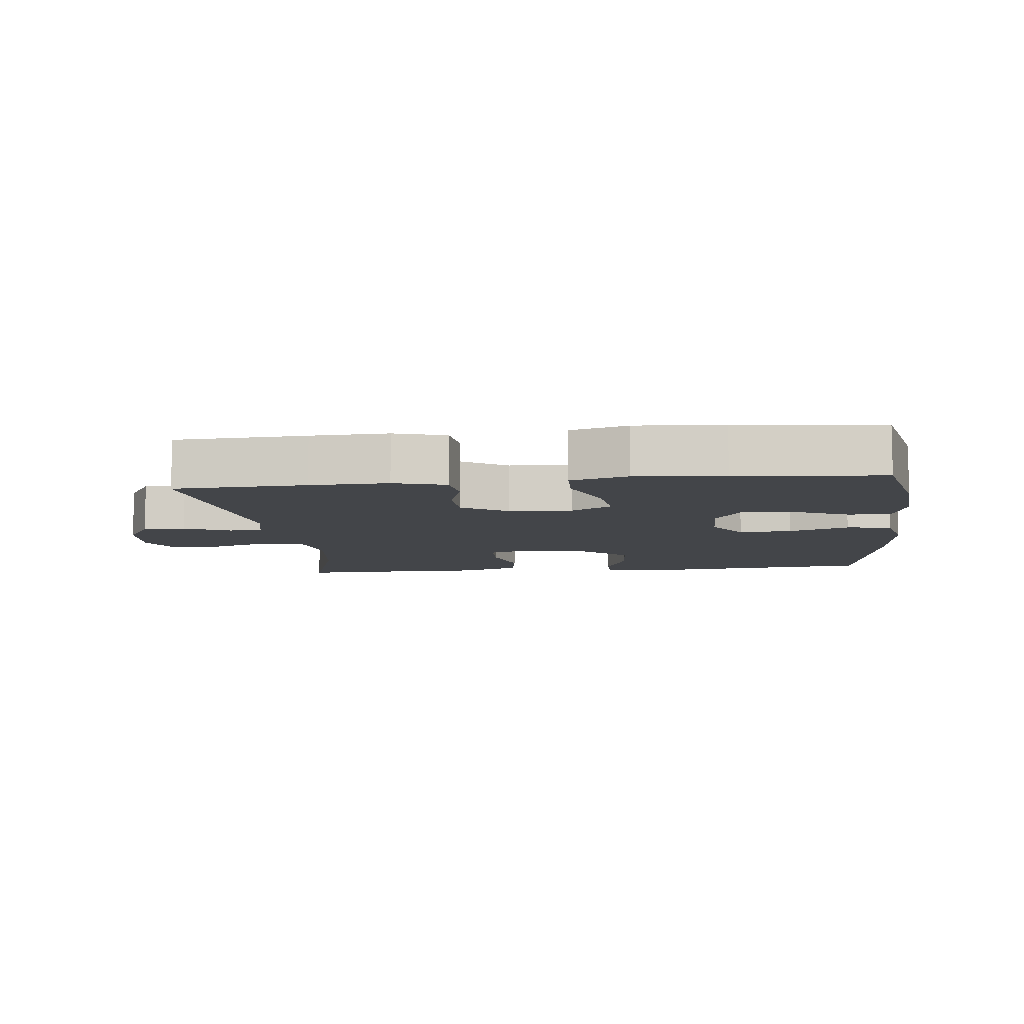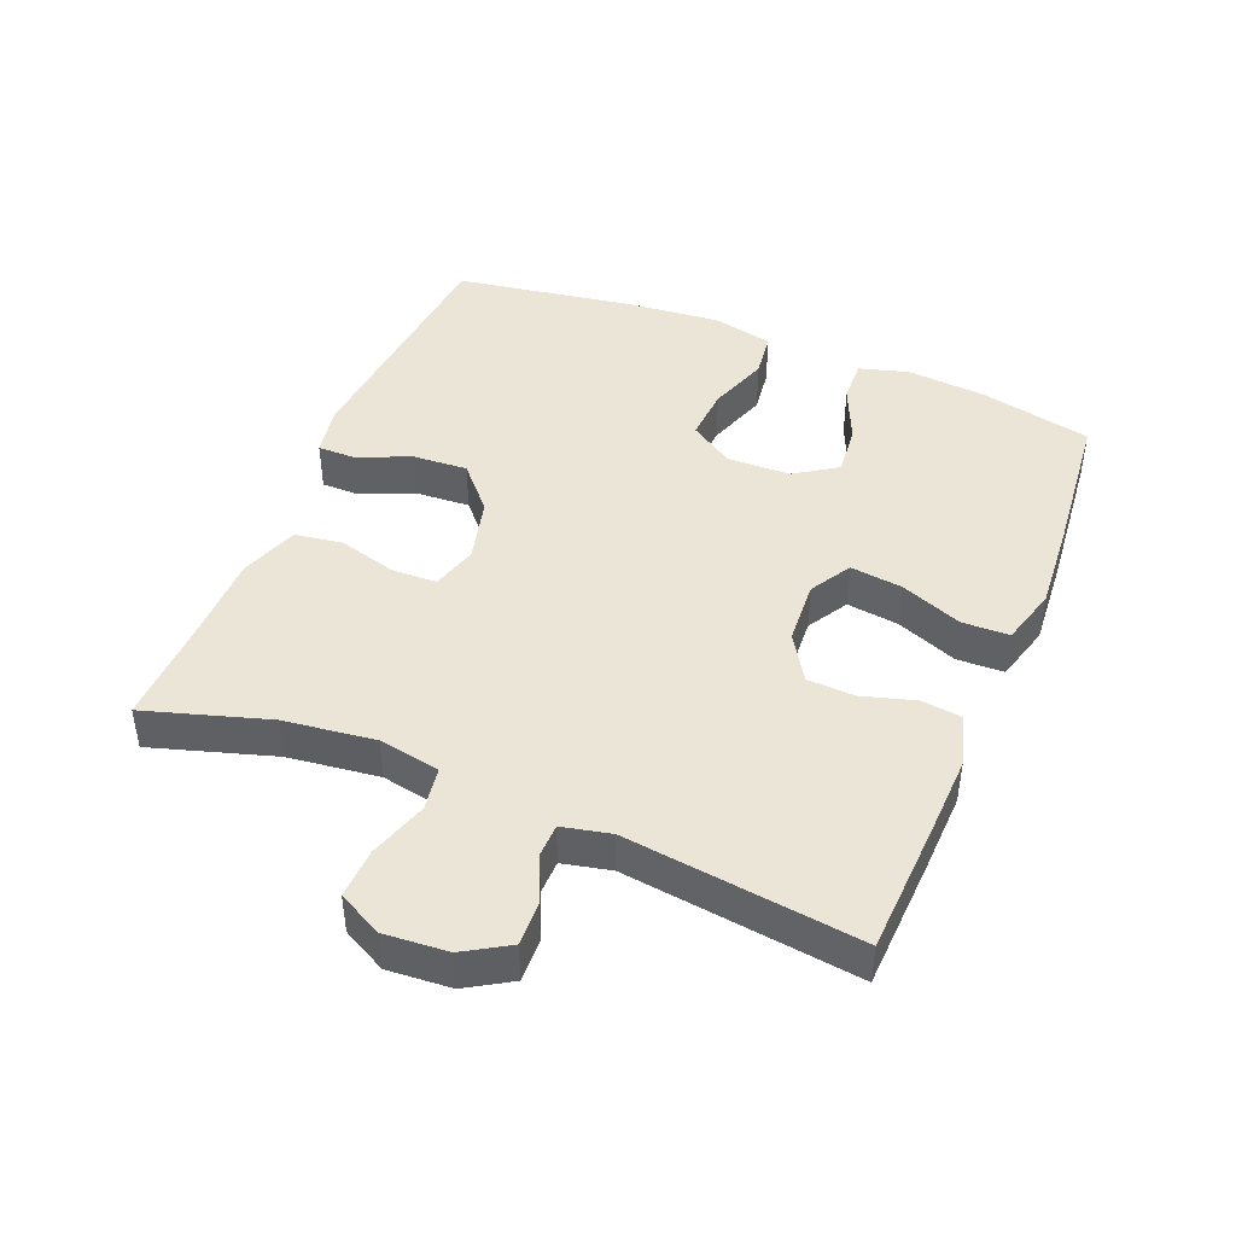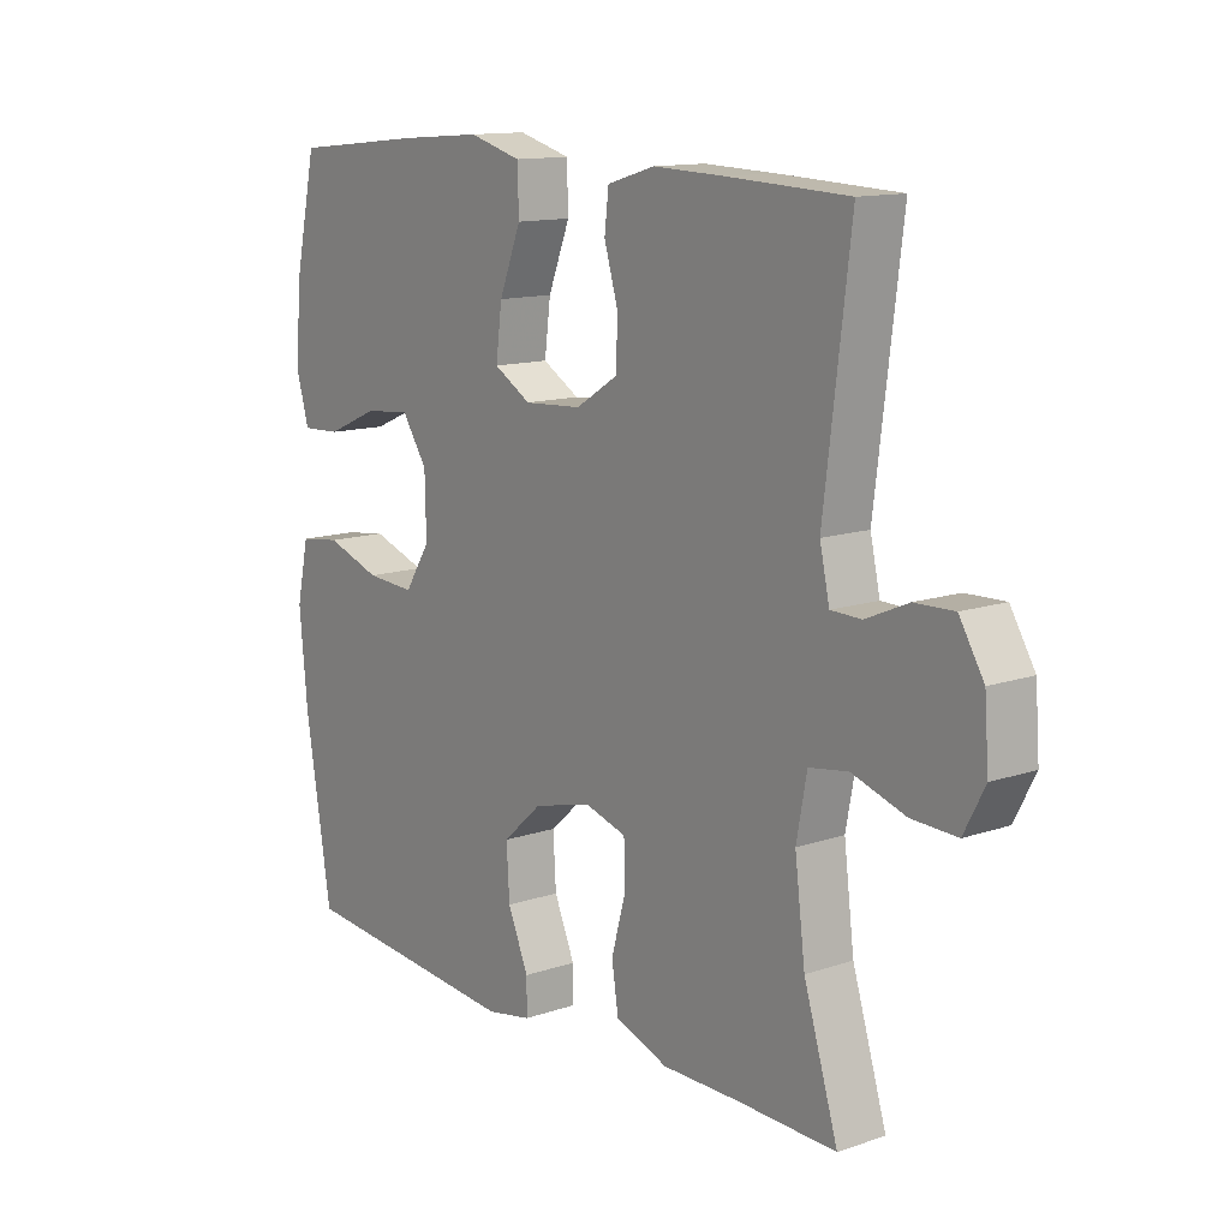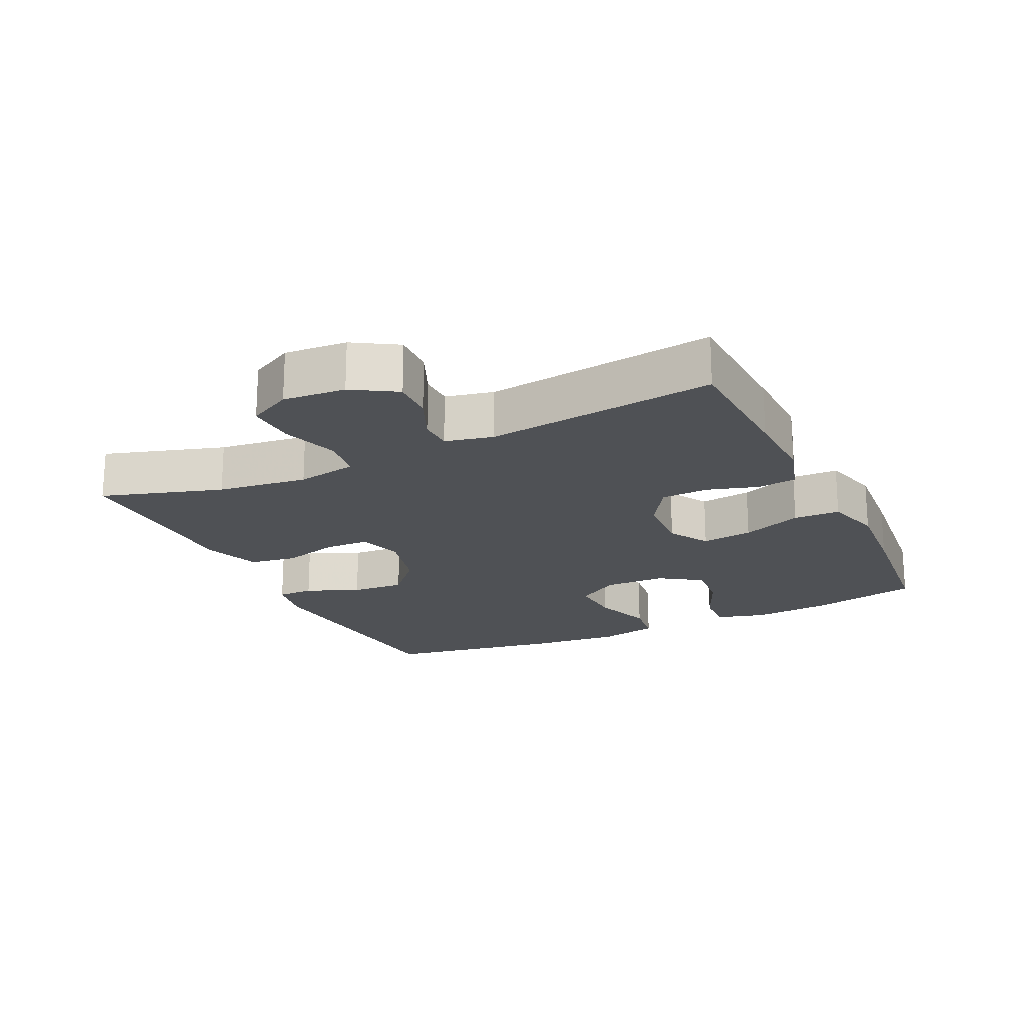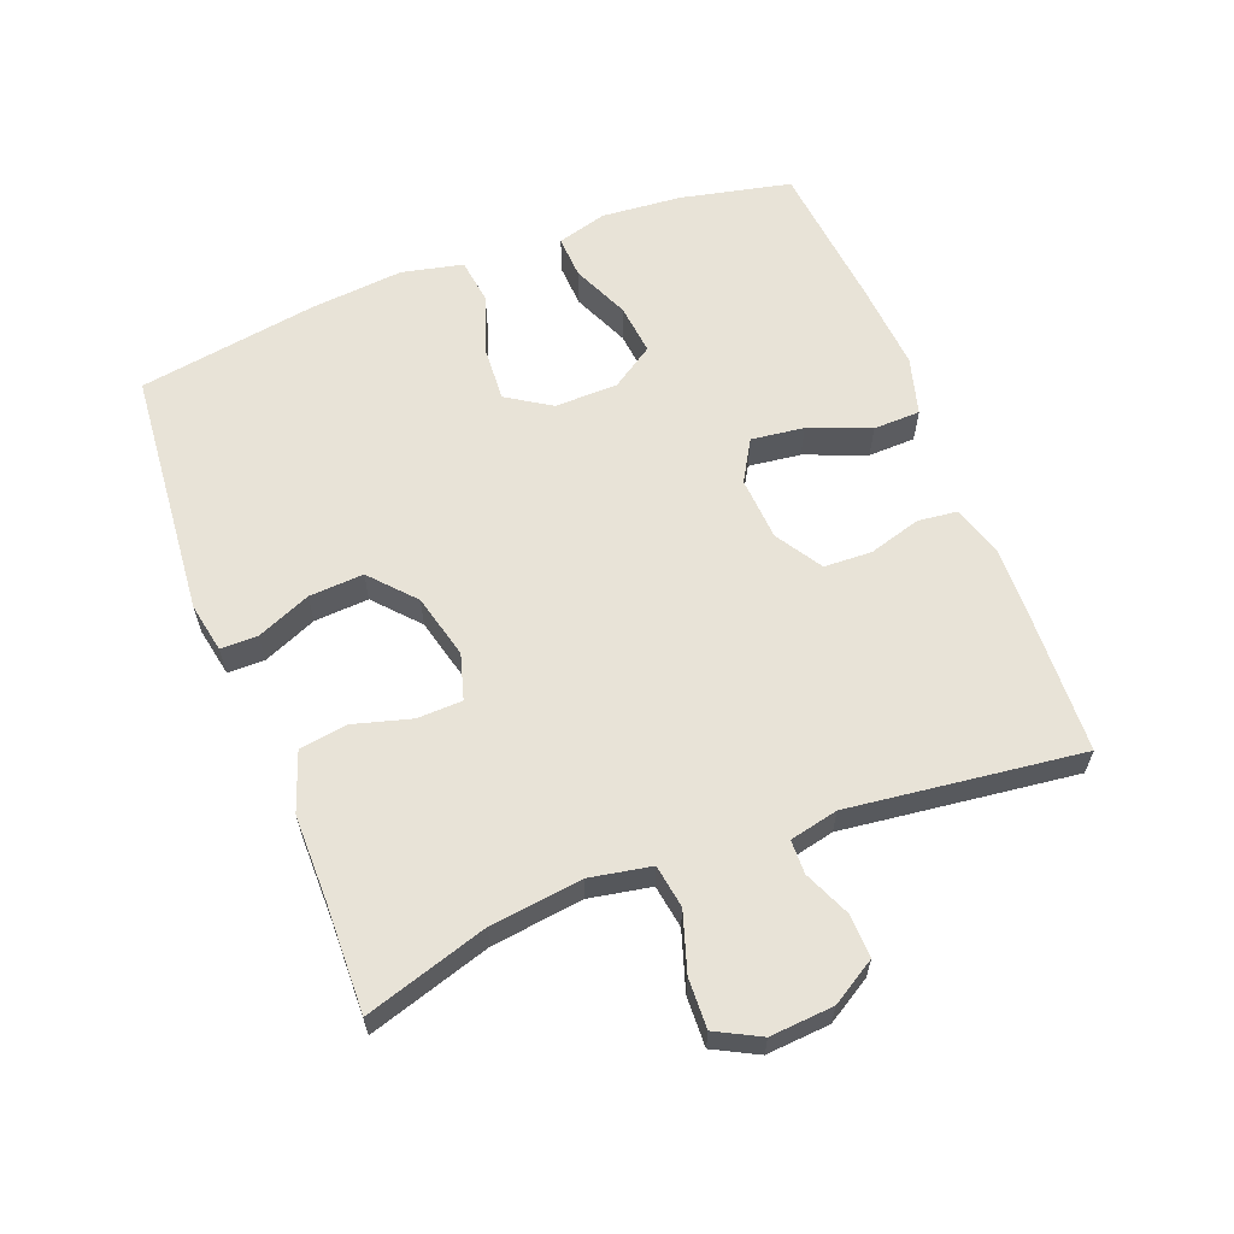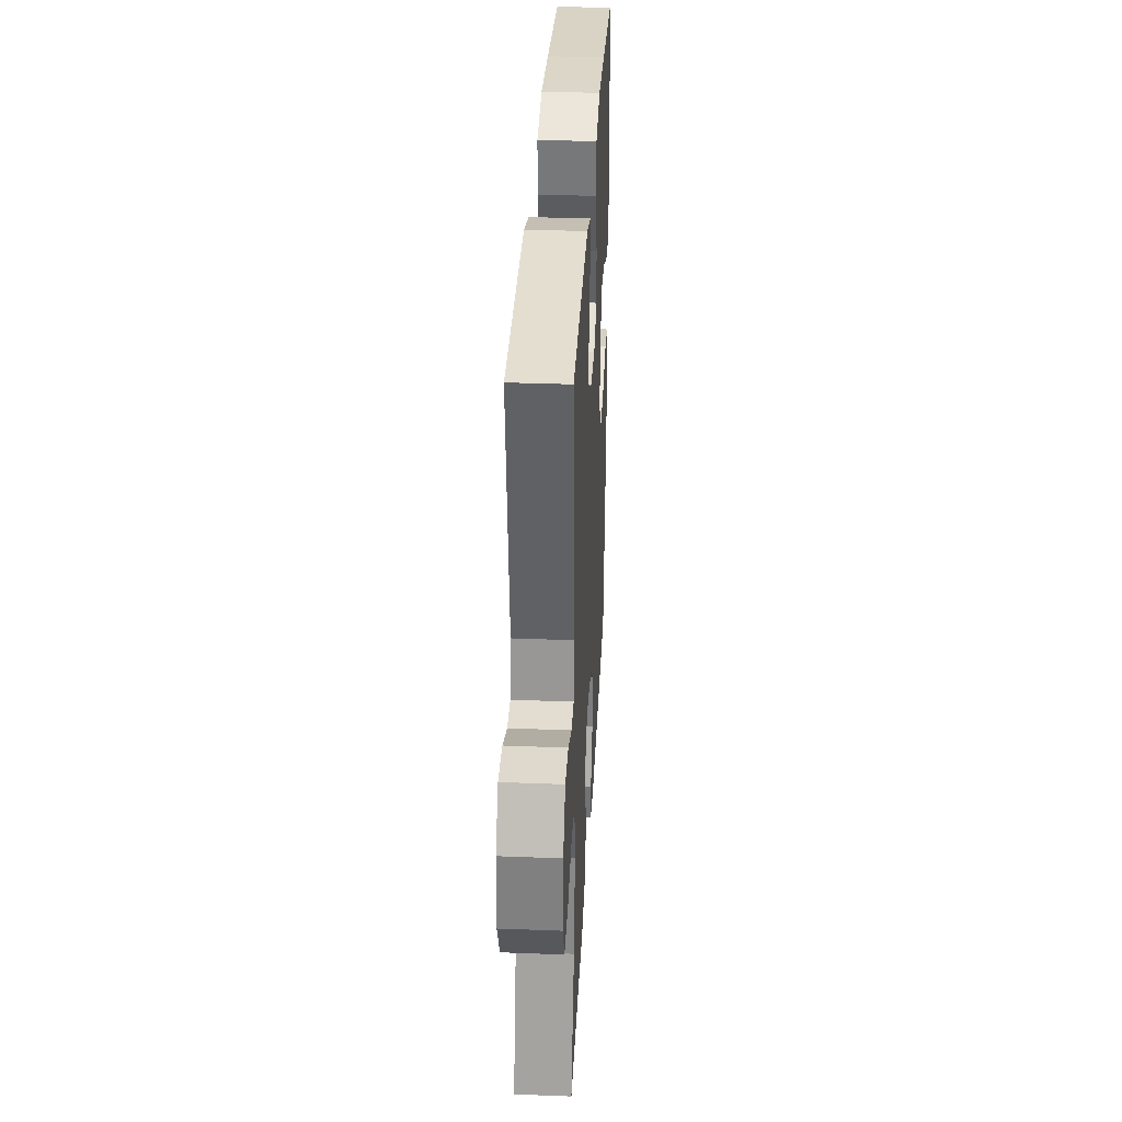
<metadata>
{"format":"obj","ext":"obj","renderer":"f3d","projection":"perspective","resolution":1024,"background":"white","views":[{"elev":-8.6,"azim":6.4,"up":"+Y"},{"elev":44.3,"azim":-67.7,"up":"+Y"},{"elev":12.9,"azim":-127.9,"up":"+Z"},{"elev":-19.9,"azim":-64.5,"up":"+Y"},{"elev":61.5,"azim":-111.2,"up":"+Y"},{"elev":33.9,"azim":-87.0,"up":"+Z"}]}
</metadata>
<code>
v -0.5 0.07 0.5
v -0.302 0.07 0.509
v -0.185 0.07 0.513
v -0.107 0.07 0.49
v -0.1 0.07 0.431
v -0.123 0.07 0.353
v -0.12 0.07 0.282
v -0.051 0.07 0.239
v 0.044 0.07 0.233
v 0.105 0.07 0.269
v 0.095 0.07 0.347
v 0.059 0.07 0.438
v 0.061 0.07 0.508
v 0.147 0.07 0.532
v 0.28 0.07 0.522
v 0.5 0.07 0.5
v 0.536 0.07 0.336
v 0.546 0.07 0.217
v 0.525 0.07 0.143
v 0.461 0.07 0.146
v 0.376 0.07 0.183
v 0.3 0.07 0.191
v 0.258 0.07 0.128
v 0.256 0.07 0.034
v 0.298 0.07 -0.031
v 0.378 0.07 -0.026
v 0.468 0.07 0.005
v 0.536 0.07 -0.004
v 0.556 0.07 -0.095
v 0.543 0.07 -0.234
v 0.5 0.07 -0.5
v 0.129 0.07 -0.533
v 0.055 0.07 -0.519
v 0.055 0.07 -0.464
v 0.089 0.07 -0.384
v 0.094 0.07 -0.303
v 0.029 0.07 -0.245
v -0.067 0.07 -0.221
v -0.135 0.07 -0.241
v -0.137 0.07 -0.308
v -0.113 0.07 -0.394
v -0.124 0.07 -0.465
v -0.211 0.07 -0.496
v -0.34 0.07 -0.496
v -0.5 0.07 -0.5
v -0.444 0.07 -0.318
v -0.427 0.07 -0.182
v -0.444 0.07 -0.091
v -0.508 0.07 -0.081
v -0.595 0.07 -0.109
v -0.669 0.07 -0.112
v -0.703 0.07 -0.047
v -0.696 0.07 0.047
v -0.656 0.07 0.113
v -0.592 0.07 0.111
v -0.523 0.07 0.081
v -0.473 0.07 0.082
v -0.457 0.07 0.154
v -0.5 0 0.5
v -0.302 0 0.509
v -0.185 0 0.513
v -0.107 0 0.49
v -0.1 0 0.431
v -0.123 0 0.353
v -0.12 0 0.282
v -0.051 0 0.239
v 0.044 0 0.233
v 0.105 0 0.269
v 0.095 0 0.347
v 0.059 0 0.438
v 0.061 0 0.508
v 0.147 0 0.532
v 0.28 0 0.522
v 0.5 0 0.5
v 0.536 0 0.336
v 0.546 0 0.217
v 0.525 0 0.143
v 0.461 0 0.146
v 0.376 0 0.183
v 0.3 0 0.191
v 0.258 0 0.128
v 0.256 0 0.034
v 0.298 0 -0.031
v 0.378 0 -0.026
v 0.468 0 0.005
v 0.536 0 -0.004
v 0.556 0 -0.095
v 0.543 0 -0.234
v 0.5 0 -0.5
v 0.129 0 -0.533
v 0.055 0 -0.519
v 0.055 0 -0.464
v 0.089 0 -0.384
v 0.094 0 -0.303
v 0.029 0 -0.245
v -0.067 0 -0.221
v -0.135 0 -0.241
v -0.137 0 -0.308
v -0.113 0 -0.394
v -0.124 0 -0.465
v -0.211 0 -0.496
v -0.34 0 -0.496
v -0.5 0 -0.5
v -0.444 0 -0.318
v -0.427 0 -0.182
v -0.444 0 -0.091
v -0.508 0 -0.081
v -0.595 0 -0.109
v -0.669 0 -0.112
v -0.703 0 -0.047
v -0.696 0 0.047
v -0.656 0 0.113
v -0.592 0 0.111
v -0.523 0 0.081
v -0.473 0 0.082
v -0.457 0 0.154
f 53 54 55 56
f 53 56 57
f 52 53 57
f 49 50 51 52
f 48 49 52 57
f 47 48 57 58
f 44 45 46
f 44 46 47
f 43 44 47 58
f 40 41 42 43
f 39 40 43 58
f 32 33 34 35
f 32 35 36
f 31 32 36
f 30 31 36 37
f 26 27 28 29
f 25 26 29 30
f 18 19 20 21
f 18 21 22
f 17 18 22
f 16 17 22
f 15 16 22 23
f 11 12 13 14
f 10 11 14 15
f 3 4 5 6
f 3 6 7
f 2 3 7
f 1 2 7
f 38 39 58 1
f 25 30 37 38
f 24 25 38 1
f 10 15 23
f 9 10 23 24
f 8 9 24
f 1 7 8 24
f 114 113 112 111
f 115 114 111
f 115 111 110
f 110 109 108 107
f 115 110 107 106
f 116 115 106 105
f 104 103 102
f 105 104 102
f 116 105 102 101
f 101 100 99 98
f 116 101 98 97
f 93 92 91 90
f 94 93 90
f 94 90 89
f 95 94 89 88
f 87 86 85 84
f 88 87 84 83
f 79 78 77 76
f 80 79 76
f 80 76 75
f 80 75 74
f 81 80 74 73
f 72 71 70 69
f 73 72 69 68
f 64 63 62 61
f 65 64 61
f 65 61 60
f 65 60 59
f 59 116 97 96
f 96 95 88 83
f 59 96 83 82
f 81 73 68
f 82 81 68 67
f 82 67 66
f 82 66 65 59
f 1 59 60 2
f 2 60 61 3
f 3 61 62 4
f 4 62 63 5
f 5 63 64 6
f 6 64 65 7
f 7 65 66 8
f 8 66 67 9
f 9 67 68 10
f 10 68 69 11
f 11 69 70 12
f 12 70 71 13
f 13 71 72 14
f 14 72 73 15
f 15 73 74 16
f 16 74 75 17
f 17 75 76 18
f 18 76 77 19
f 19 77 78 20
f 20 78 79 21
f 21 79 80 22
f 22 80 81 23
f 23 81 82 24
f 24 82 83 25
f 25 83 84 26
f 26 84 85 27
f 27 85 86 28
f 28 86 87 29
f 29 87 88 30
f 30 88 89 31
f 31 89 90 32
f 32 90 91 33
f 33 91 92 34
f 34 92 93 35
f 35 93 94 36
f 36 94 95 37
f 37 95 96 38
f 38 96 97 39
f 39 97 98 40
f 40 98 99 41
f 41 99 100 42
f 42 100 101 43
f 43 101 102 44
f 44 102 103 45
f 45 103 104 46
f 46 104 105 47
f 47 105 106 48
f 48 106 107 49
f 49 107 108 50
f 50 108 109 51
f 51 109 110 52
f 52 110 111 53
f 53 111 112 54
f 54 112 113 55
f 55 113 114 56
f 56 114 115 57
f 57 115 116 58
f 58 116 59 1

</code>
